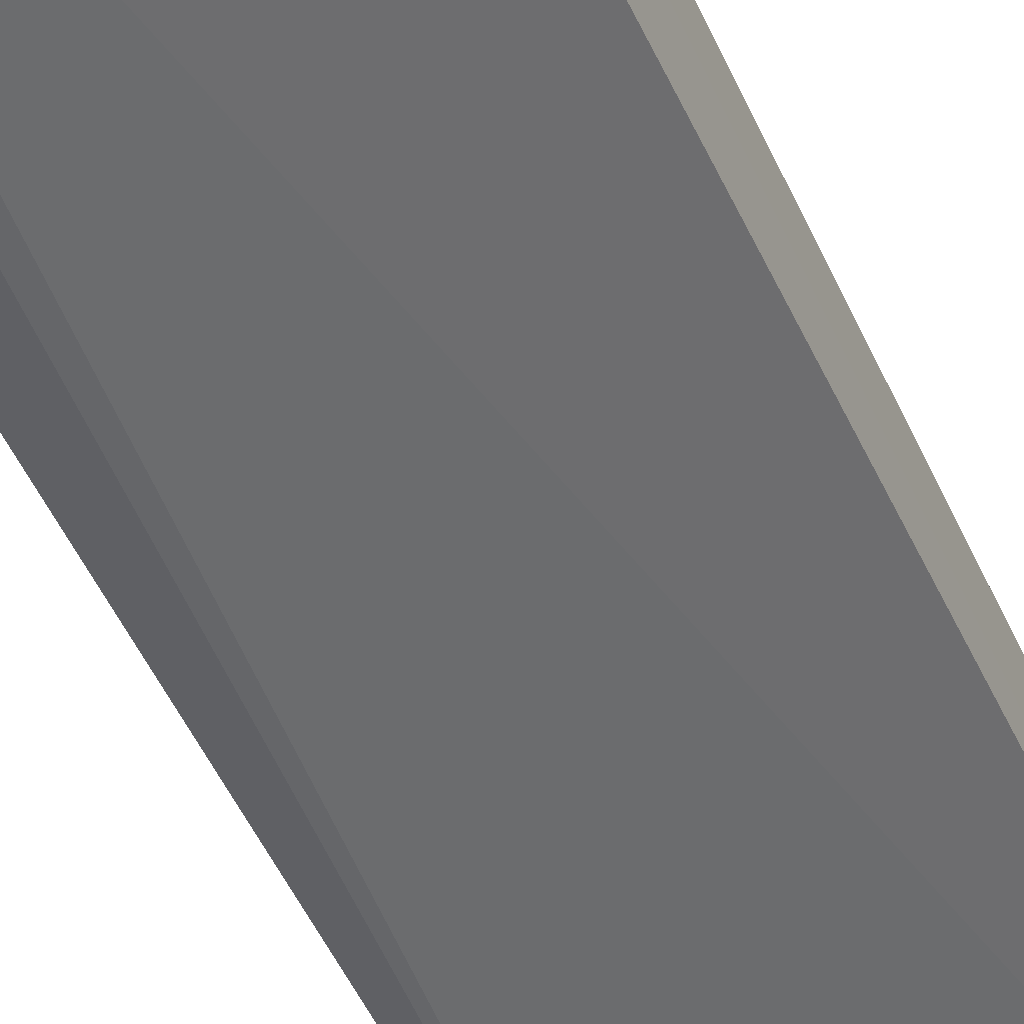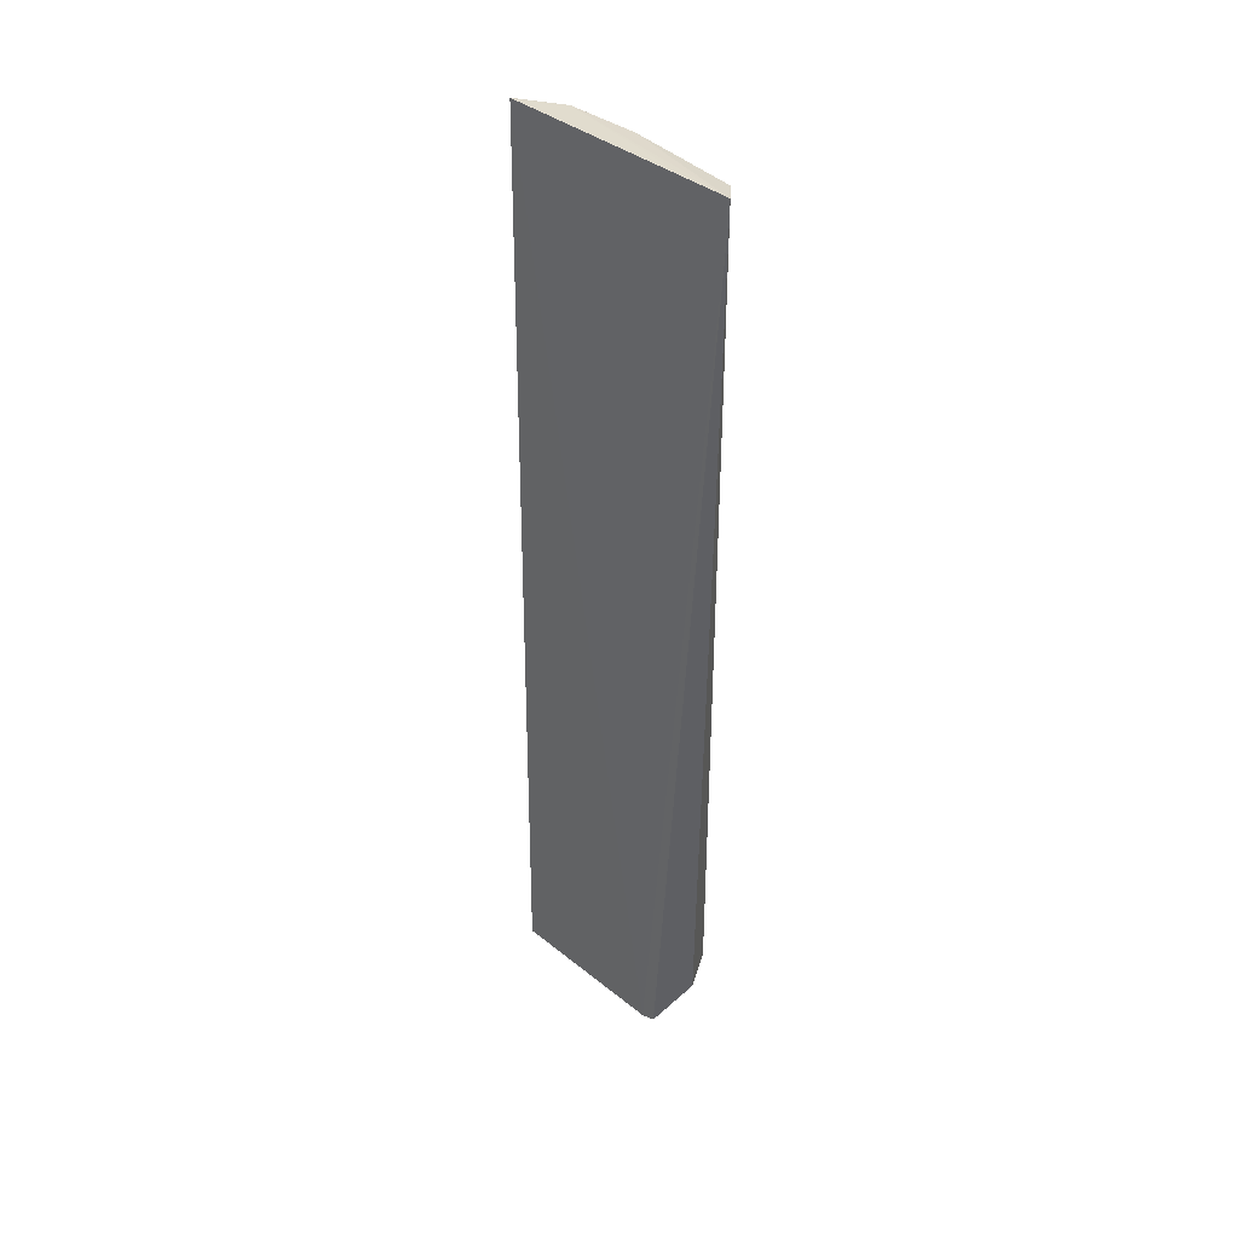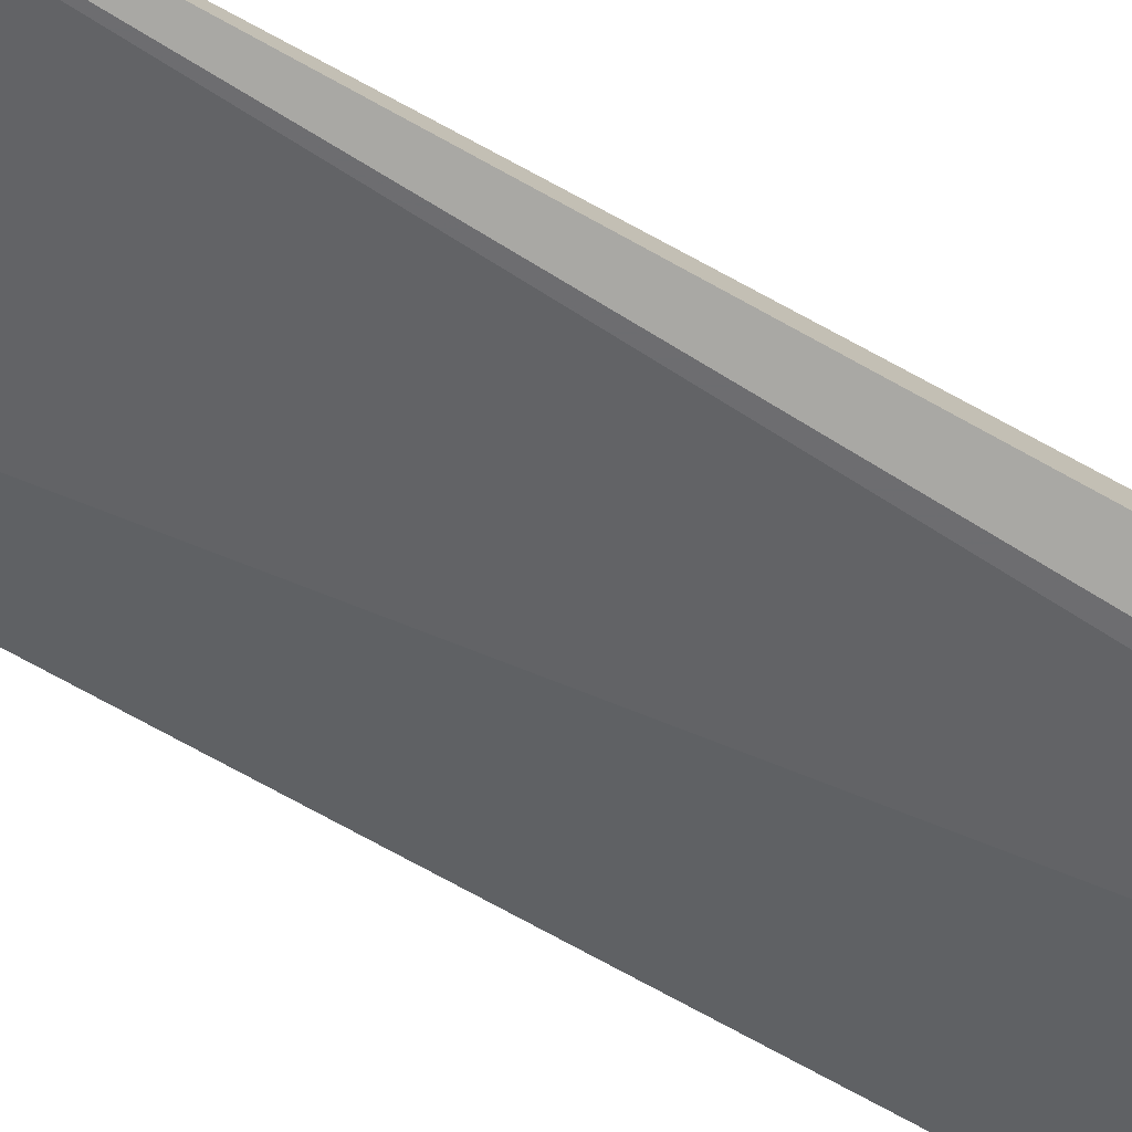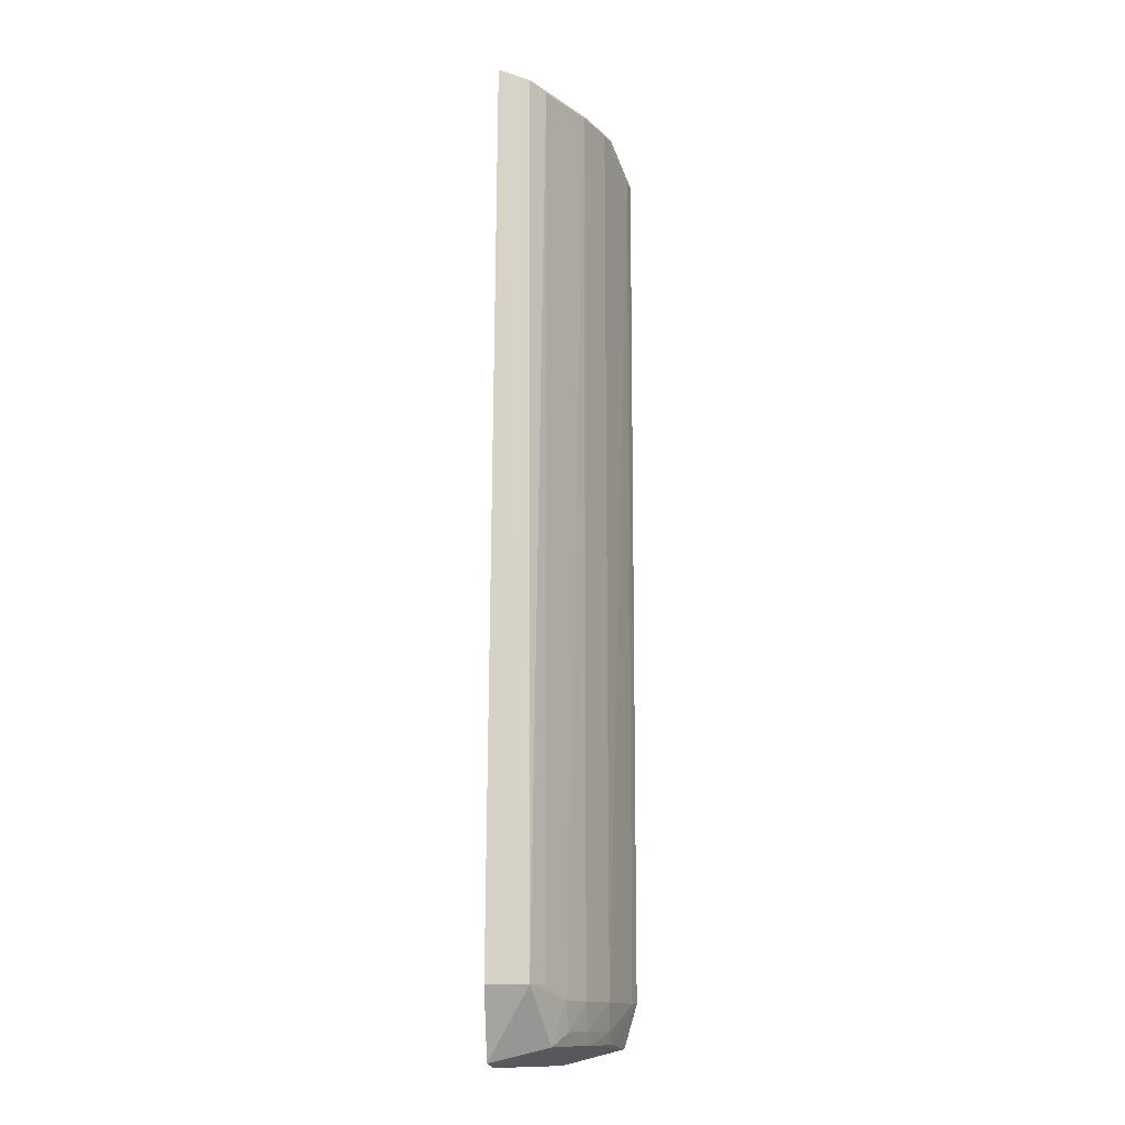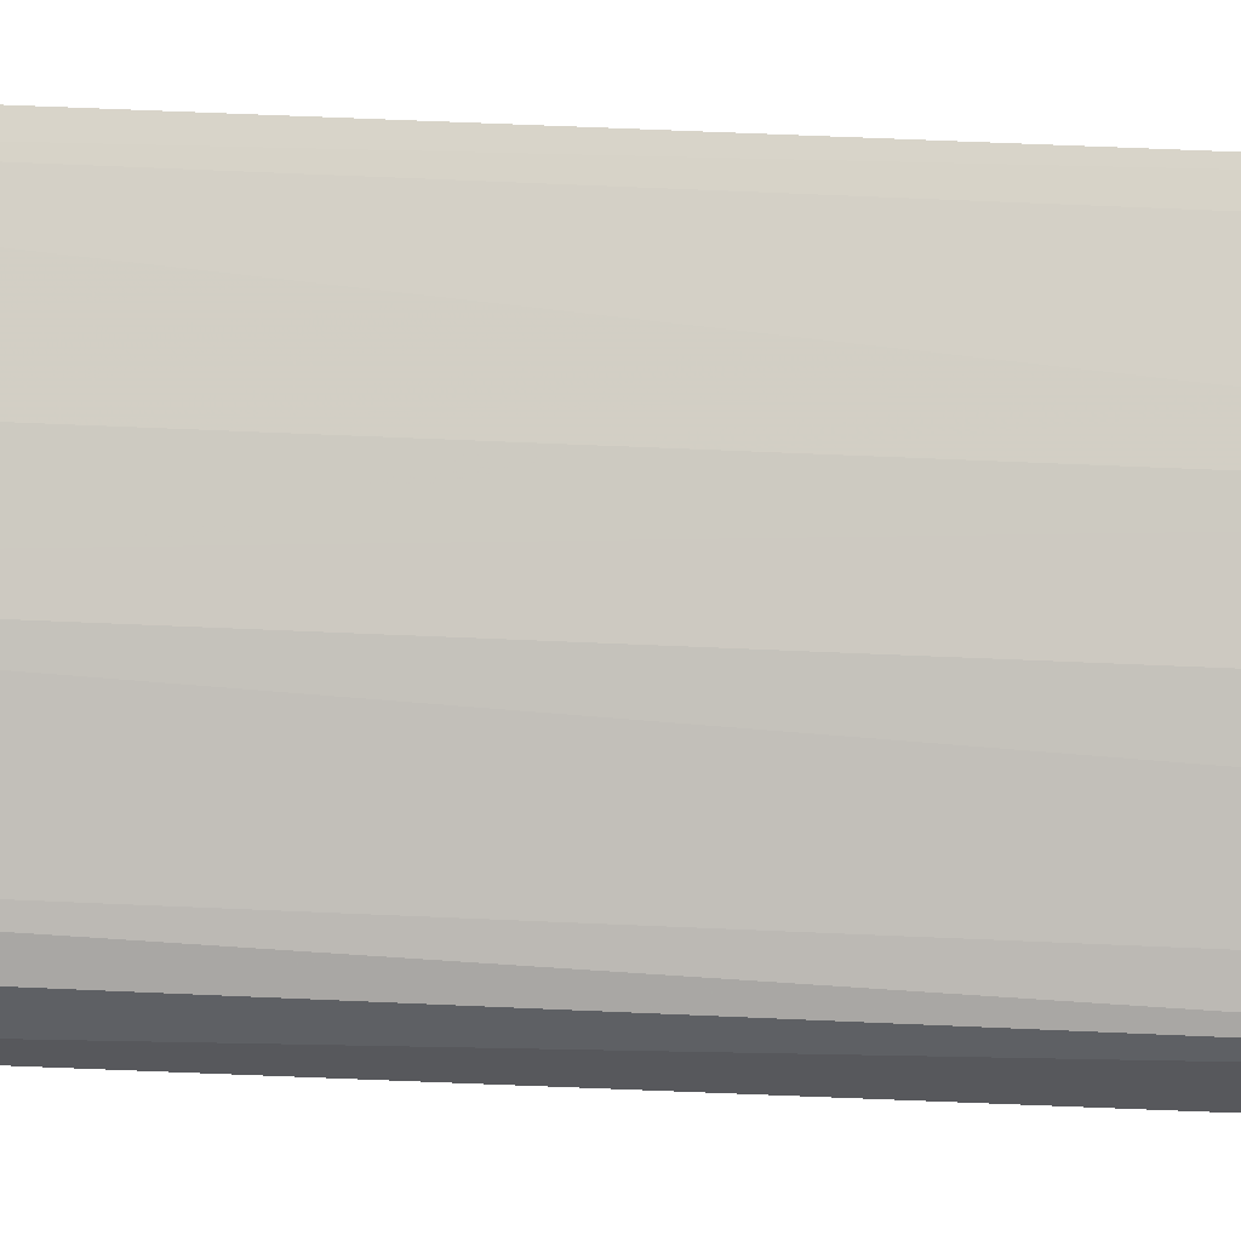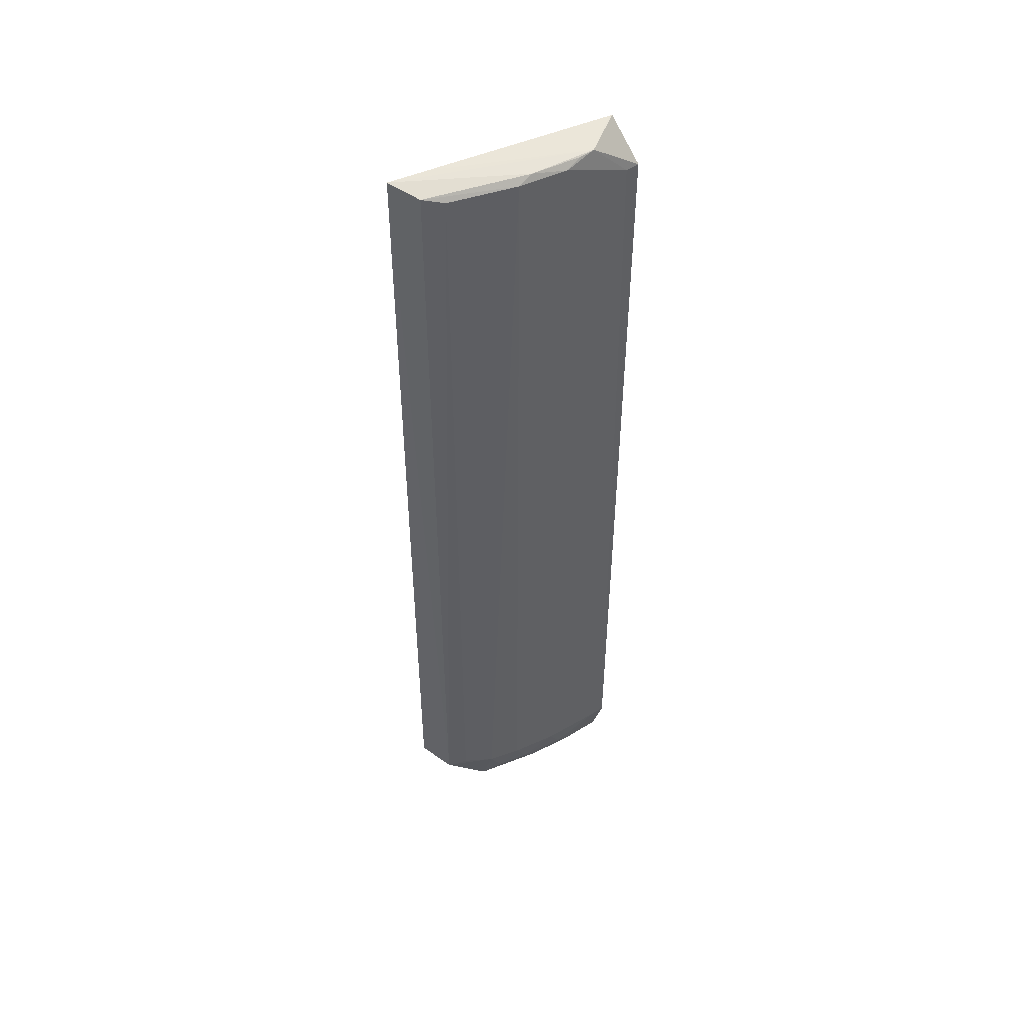
<metadata>
{"format":"obj","ext":"obj","renderer":"f3d","projection":"perspective","resolution":1024,"background":"white","views":[{"elev":-45.7,"azim":-157.8,"up":"+Y"},{"elev":42.1,"azim":20.9,"up":"+Z"},{"elev":-70.6,"azim":61.1,"up":"+Y"},{"elev":-13.8,"azim":97.6,"up":"+Z"},{"elev":65.9,"azim":92.5,"up":"+Y"},{"elev":49.1,"azim":133.0,"up":"+Z"}]}
</metadata>
<code>
v 0.2803 0.3864 0.5
v 0.2756 0.3799 -0.3559
v 0.2548 0.4293 -0.3556
v 0.08133 0.493 0.4621
v 0.08459 0.437 -0.421
v 0.2543 0.4287 0.4863
v 0.2726 0.4188 -0.3554
v 0.238 0.3765 -0.4216
v 0.08338 0.4624 0.5
v 0.08023 0.492 -0.369
v 0.1967 0.4584 0.4865
v 0.2706 0.4154 0.4921
v 0.2275 0.4317 -0.4079
v 0.2252 0.3805 -0.4254
v 0.08085 0.48 -0.4101
v 0.1246 0.4779 0.4941
v 0.1539 0.4742 -0.3686
v 0.2262 0.4441 -0.3685
v 0.116 0.4263 -0.4247
v 0.1539 0.4742 0.487
v 0.1828 0.46 0.4926
v 0.2436 0.4013 0.5
v 0.09455 0.4908 0.4621
v 0.1383 0.4728 -0.3946
v 0.182 0.4579 -0.3945
v 0.1967 0.4583 -0.3684
v 0.1673 0.4589 -0.4065
v 0.1389 0.4749 0.4928
v 0.08683 0.4618 0.5
v 0.09482 0.4892 -0.3686
v 0.1232 0.4729 -0.4062
v 0.2114 0.4448 -0.395
f 7 1 2
f 7 3 6
f 8 2 1
f 8 7 2
f 11 6 3
f 12 7 6
f 12 1 7
f 12 6 11
f 13 7 8
f 14 8 1
f 14 1 9
f 14 9 5
f 14 13 8
f 15 9 4
f 15 4 10
f 15 5 9
f 16 4 9
f 18 3 7
f 18 7 13
f 18 11 3
f 19 14 5
f 19 5 15
f 19 13 14
f 20 11 17
f 21 12 11
f 21 11 20
f 21 16 1
f 21 1 12
f 22 9 1
f 22 1 16
f 23 10 4
f 23 20 17
f 23 4 16
f 23 16 20
f 25 24 17
f 26 17 11
f 26 11 18
f 26 25 17
f 27 19 15
f 27 13 19
f 27 24 25
f 28 21 20
f 28 20 16
f 28 16 21
f 29 22 16
f 29 16 9
f 29 9 22
f 30 23 17
f 30 10 23
f 30 17 24
f 31 15 10
f 31 30 24
f 31 10 30
f 31 27 15
f 31 24 27
f 32 18 13
f 32 27 25
f 32 13 27
f 32 26 18
f 32 25 26

</code>
